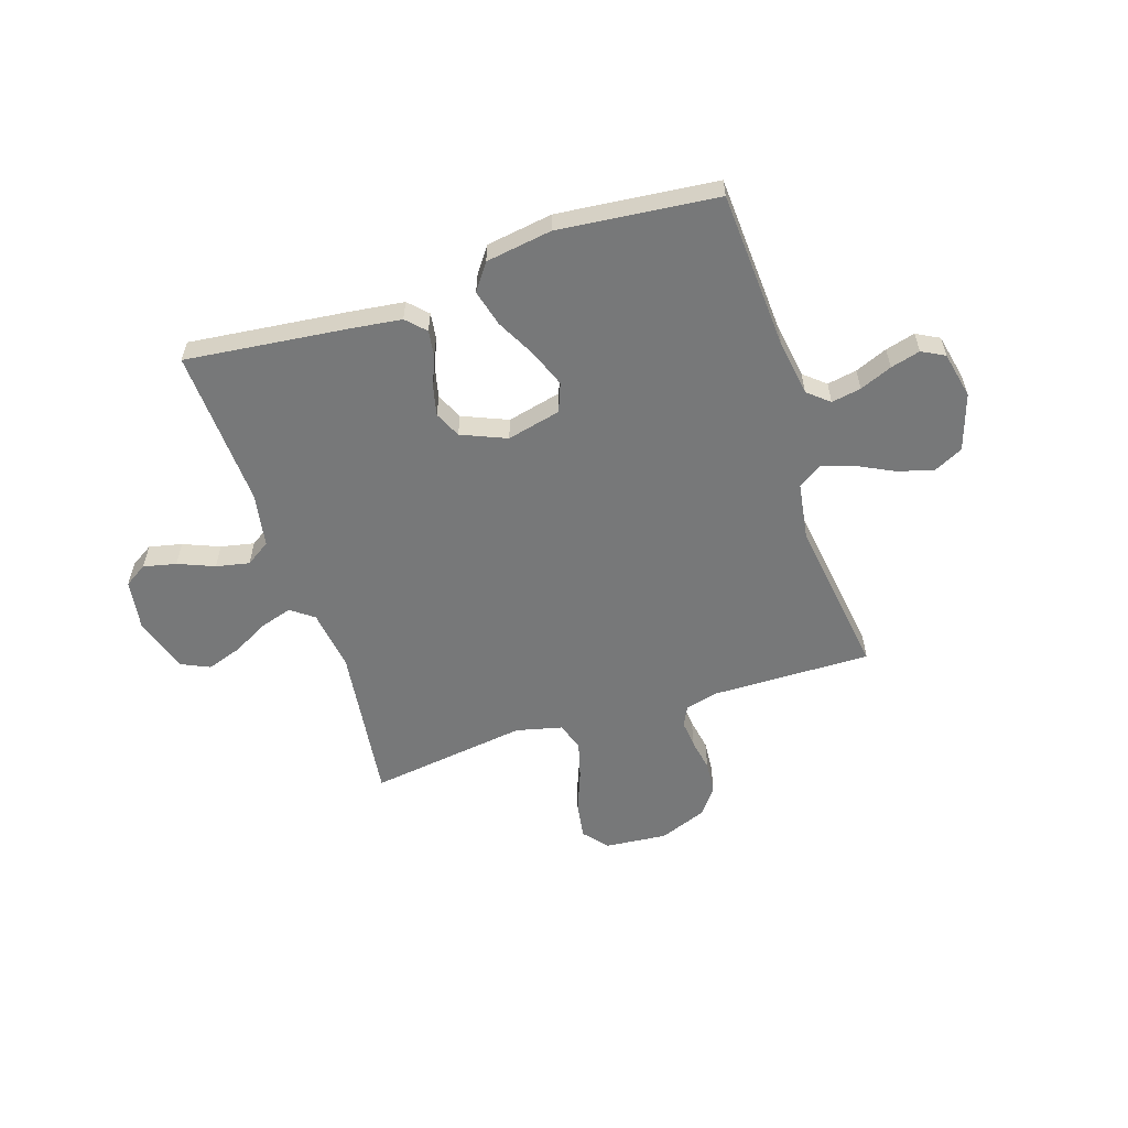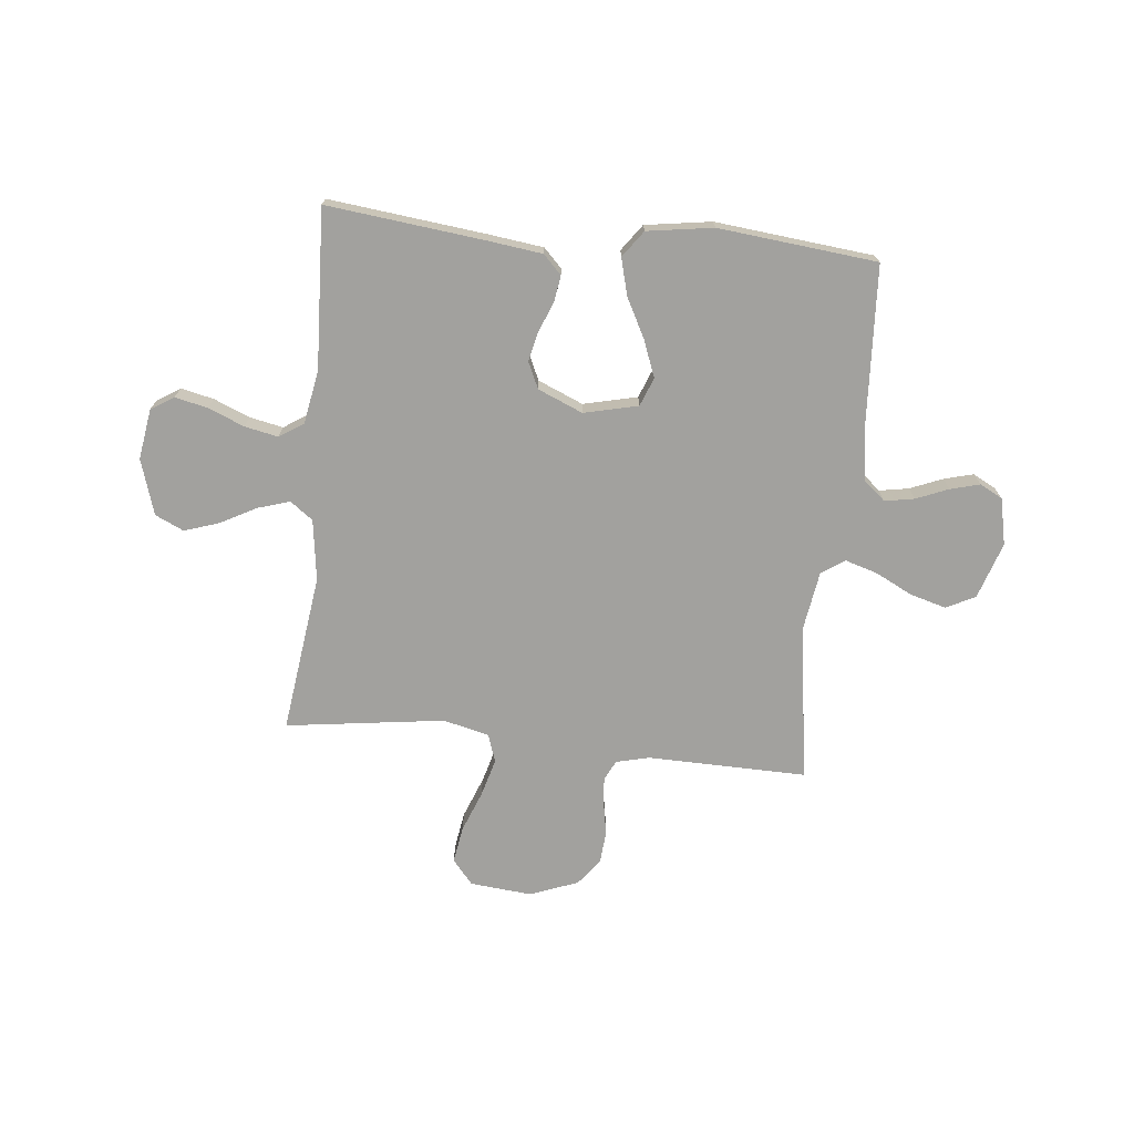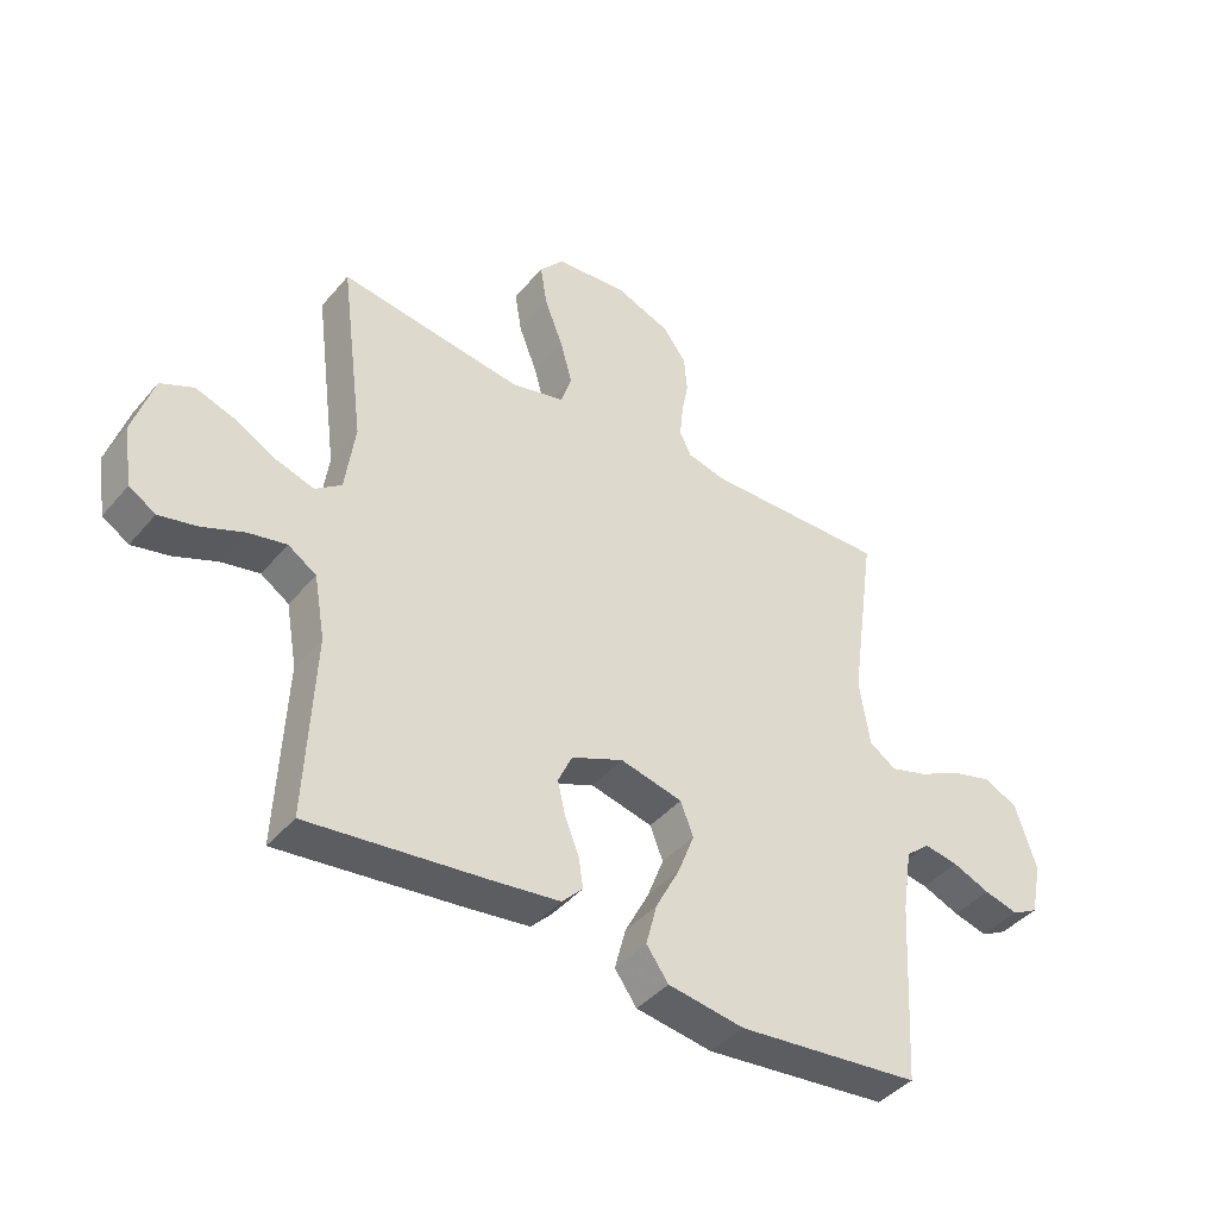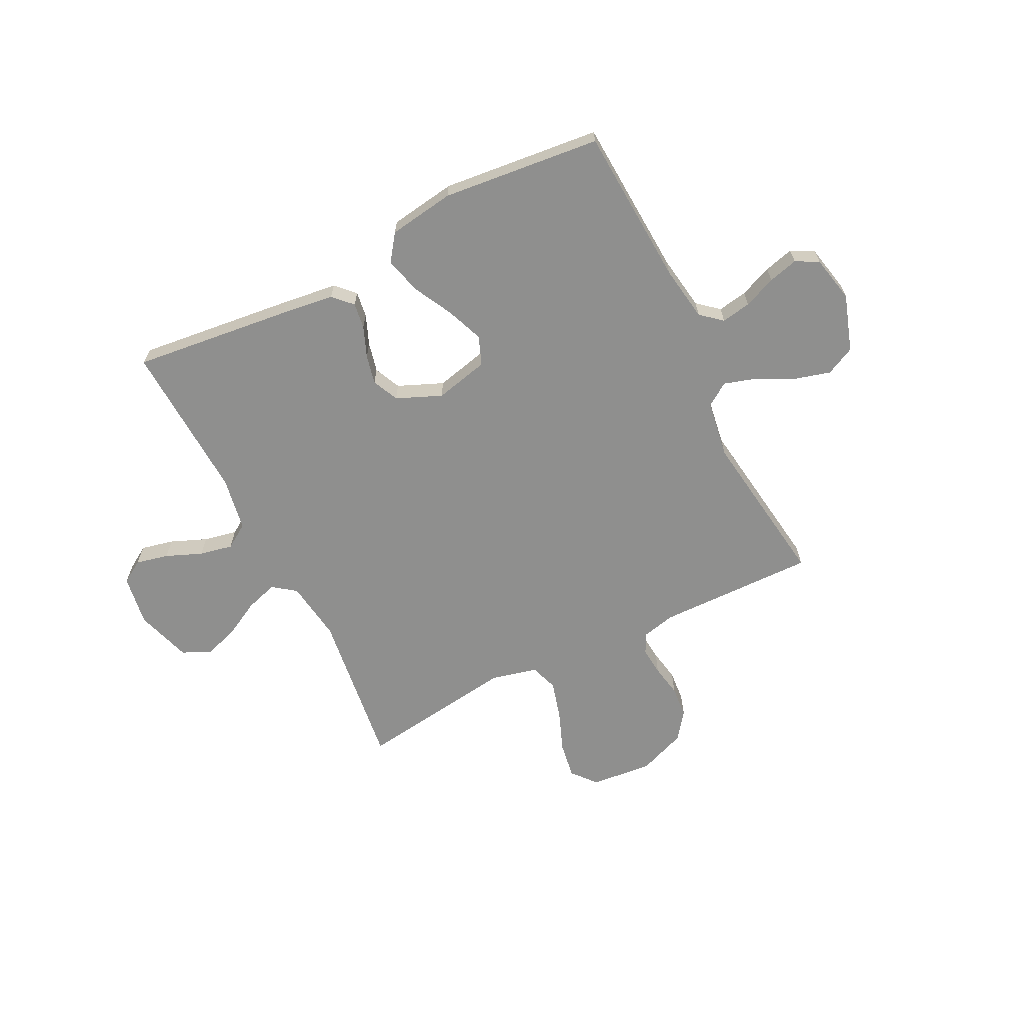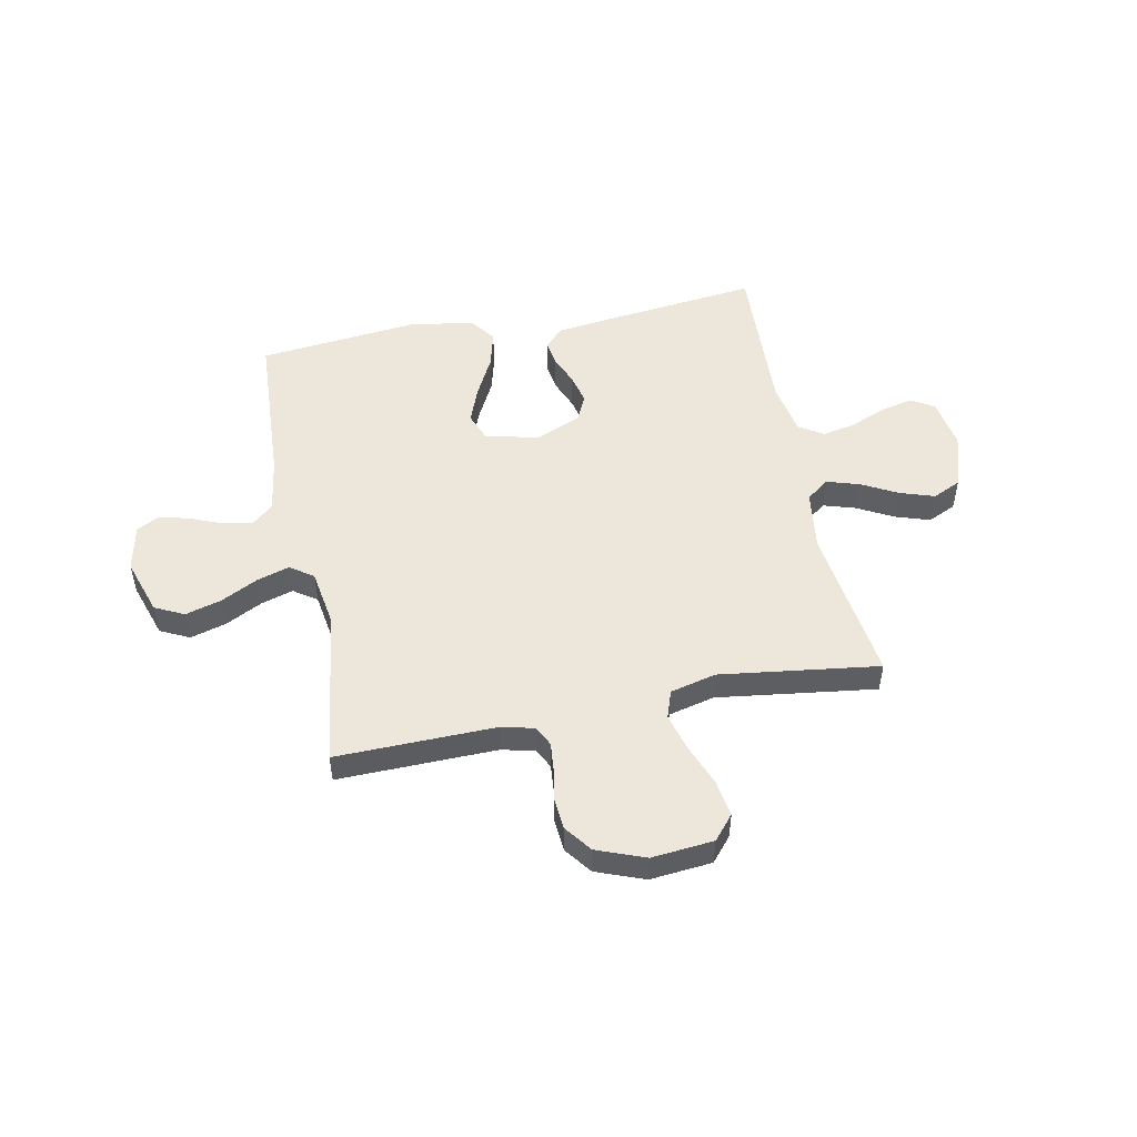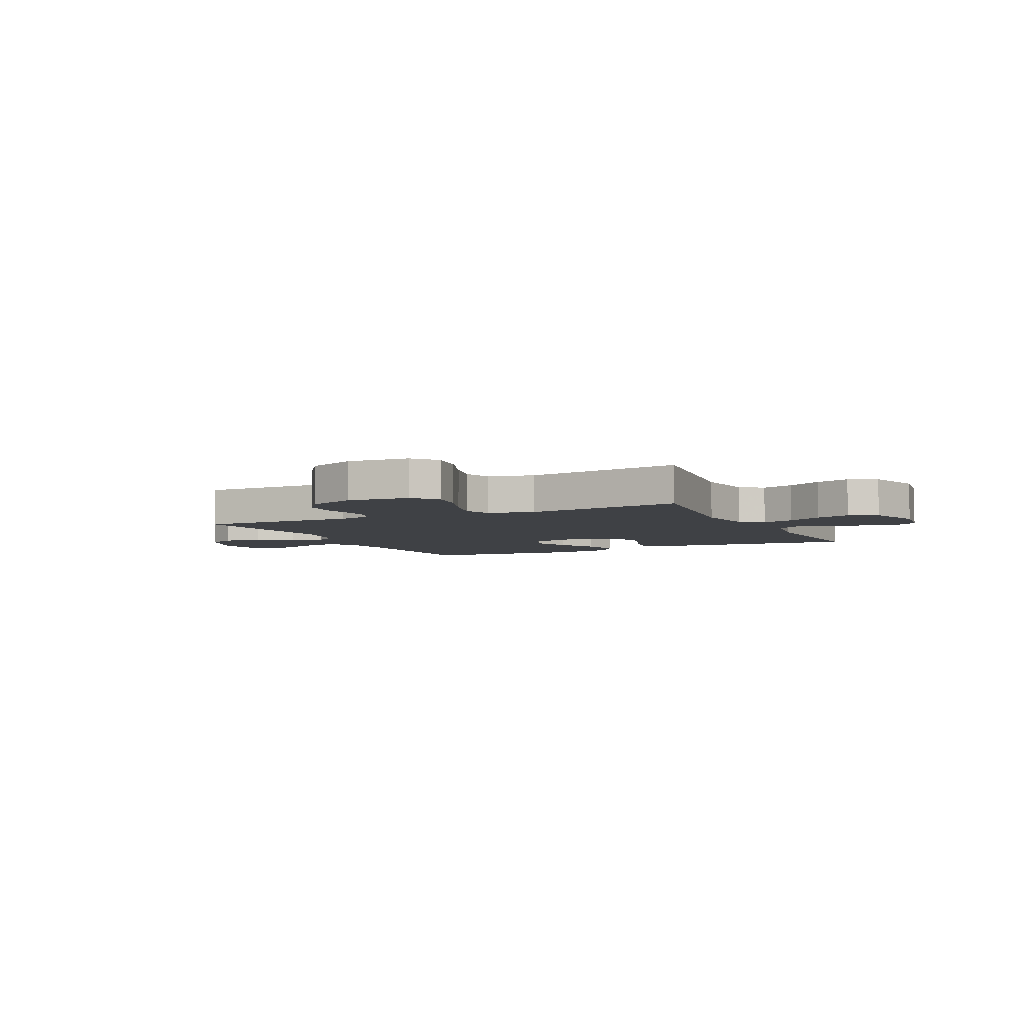
<metadata>
{"format":"obj","ext":"obj","renderer":"f3d","projection":"perspective","resolution":1024,"background":"white","views":[{"elev":-57.4,"azim":-161.9,"up":"+Y"},{"elev":-72.0,"azim":174.1,"up":"+Y"},{"elev":-41.9,"azim":143.5,"up":"+Z"},{"elev":-65.2,"azim":-153.4,"up":"+Y"},{"elev":50.7,"azim":-11.4,"up":"+Y"},{"elev":-5.3,"azim":26.1,"up":"+Y"}]}
</metadata>
<code>
v 0.5 0.07 0.5
v 0.461 0.07 0.2
v 0.477 0.07 0.085
v 0.52 0.07 0.053
v 0.581 0.07 0.072
v 0.648 0.07 0.108
v 0.714 0.07 0.13
v 0.768 0.07 0.105
v 0.801 0.07 0
v 0.786 0.07 -0.096
v 0.743 0.07 -0.123
v 0.681 0.07 -0.109
v 0.613 0.07 -0.081
v 0.55 0.07 -0.068
v 0.504 0.07 -0.098
v 0.486 0.07 -0.2
v 0.5 0.07 -0.5
v 0.2 0.07 -0.466
v 0.099 0.07 -0.453
v 0.065 0.07 -0.418
v 0.072 0.07 -0.369
v 0.095 0.07 -0.312
v 0.108 0.07 -0.256
v 0.085 0.07 -0.206
v 0 0.07 -0.17
v -0.102 0.07 -0.194
v -0.123 0.07 -0.248
v -0.096 0.07 -0.318
v -0.057 0.07 -0.393
v -0.039 0.07 -0.462
v -0.075 0.07 -0.512
v -0.2 0.07 -0.531
v -0.5 0.07 -0.5
v -0.517 0.07 -0.2
v -0.533 0.07 -0.095
v -0.573 0.07 -0.061
v -0.629 0.07 -0.071
v -0.69 0.07 -0.096
v -0.746 0.07 -0.111
v -0.789 0.07 -0.088
v -0.808 0.07 0
v -0.773 0.07 0.107
v -0.718 0.07 0.134
v -0.65 0.07 0.115
v -0.581 0.07 0.08
v -0.519 0.07 0.061
v -0.475 0.07 0.091
v -0.458 0.07 0.2
v -0.5 0.07 0.5
v -0.2 0.07 0.495
v -0.137 0.07 0.51
v -0.118 0.07 0.548
v -0.123 0.07 0.601
v -0.134 0.07 0.662
v -0.129 0.07 0.722
v -0.091 0.07 0.773
v 0 0.07 0.808
v 0.117 0.07 0.797
v 0.156 0.07 0.751
v 0.145 0.07 0.682
v 0.115 0.07 0.605
v 0.095 0.07 0.533
v 0.113 0.07 0.48
v 0.2 0.07 0.459
v 0.5 0 0.5
v 0.461 0 0.2
v 0.477 0 0.085
v 0.52 0 0.053
v 0.581 0 0.072
v 0.648 0 0.108
v 0.714 0 0.13
v 0.768 0 0.105
v 0.801 0 0
v 0.786 0 -0.096
v 0.743 0 -0.123
v 0.681 0 -0.109
v 0.613 0 -0.081
v 0.55 0 -0.068
v 0.504 0 -0.098
v 0.486 0 -0.2
v 0.5 0 -0.5
v 0.2 0 -0.466
v 0.099 0 -0.453
v 0.065 0 -0.418
v 0.072 0 -0.369
v 0.095 0 -0.312
v 0.108 0 -0.256
v 0.085 0 -0.206
v 0 0 -0.17
v -0.102 0 -0.194
v -0.123 0 -0.248
v -0.096 0 -0.318
v -0.057 0 -0.393
v -0.039 0 -0.462
v -0.075 0 -0.512
v -0.2 0 -0.531
v -0.5 0 -0.5
v -0.517 0 -0.2
v -0.533 0 -0.095
v -0.573 0 -0.061
v -0.629 0 -0.071
v -0.69 0 -0.096
v -0.746 0 -0.111
v -0.789 0 -0.088
v -0.808 0 0
v -0.773 0 0.107
v -0.718 0 0.134
v -0.65 0 0.115
v -0.581 0 0.08
v -0.519 0 0.061
v -0.475 0 0.091
v -0.458 0 0.2
v -0.5 0 0.5
v -0.2 0 0.495
v -0.137 0 0.51
v -0.118 0 0.548
v -0.123 0 0.601
v -0.134 0 0.662
v -0.129 0 0.722
v -0.091 0 0.773
v 0 0 0.808
v 0.117 0 0.797
v 0.156 0 0.751
v 0.145 0 0.682
v 0.115 0 0.605
v 0.095 0 0.533
v 0.113 0 0.48
v 0.2 0 0.459
f 59 60 61
f 58 59 61
f 57 58 61
f 56 57 61
f 55 56 61
f 54 55 61
f 53 54 61
f 52 53 61 62
f 51 52 62 63
f 48 49 50
f 51 63 64
f 50 51 64
f 48 50 64
f 47 48 64
f 43 44 45
f 42 43 45
f 41 42 45
f 40 41 45
f 39 40 45
f 38 39 45
f 37 38 45
f 36 37 45 46
f 64 1 2
f 47 64 2
f 46 47 2
f 36 46 2
f 35 36 2
f 32 33 34
f 31 32 34
f 30 31 34
f 29 30 34
f 28 29 34
f 20 21 22
f 19 20 22
f 18 19 22
f 17 18 22
f 16 17 22
f 15 16 22 23
f 14 15 23 24
f 11 12 13
f 10 11 13
f 9 10 13
f 8 9 13
f 7 8 13
f 6 7 13
f 5 6 13
f 4 5 13 14
f 14 24 25
f 4 14 25
f 3 4 25
f 27 28 34 35
f 26 27 35
f 25 26 35
f 3 25 35
f 2 3 35
f 125 124 123
f 125 123 122
f 125 122 121
f 125 121 120
f 125 120 119
f 125 119 118
f 125 118 117
f 126 125 117 116
f 127 126 116 115
f 114 113 112
f 128 127 115
f 128 115 114
f 128 114 112
f 128 112 111
f 109 108 107
f 109 107 106
f 109 106 105
f 109 105 104
f 109 104 103
f 109 103 102
f 109 102 101
f 110 109 101 100
f 66 65 128
f 66 128 111
f 66 111 110
f 66 110 100
f 66 100 99
f 98 97 96
f 98 96 95
f 98 95 94
f 98 94 93
f 98 93 92
f 86 85 84
f 86 84 83
f 86 83 82
f 86 82 81
f 86 81 80
f 87 86 80 79
f 88 87 79 78
f 77 76 75
f 77 75 74
f 77 74 73
f 77 73 72
f 77 72 71
f 77 71 70
f 77 70 69
f 78 77 69 68
f 89 88 78
f 89 78 68
f 89 68 67
f 99 98 92 91
f 99 91 90
f 99 90 89
f 99 89 67
f 99 67 66
f 1 65 66 2
f 2 66 67 3
f 3 67 68 4
f 4 68 69 5
f 5 69 70 6
f 6 70 71 7
f 7 71 72 8
f 8 72 73 9
f 9 73 74 10
f 10 74 75 11
f 11 75 76 12
f 12 76 77 13
f 13 77 78 14
f 14 78 79 15
f 15 79 80 16
f 16 80 81 17
f 17 81 82 18
f 18 82 83 19
f 19 83 84 20
f 20 84 85 21
f 21 85 86 22
f 22 86 87 23
f 23 87 88 24
f 24 88 89 25
f 25 89 90 26
f 26 90 91 27
f 27 91 92 28
f 28 92 93 29
f 29 93 94 30
f 30 94 95 31
f 31 95 96 32
f 32 96 97 33
f 33 97 98 34
f 34 98 99 35
f 35 99 100 36
f 36 100 101 37
f 37 101 102 38
f 38 102 103 39
f 39 103 104 40
f 40 104 105 41
f 41 105 106 42
f 42 106 107 43
f 43 107 108 44
f 44 108 109 45
f 45 109 110 46
f 46 110 111 47
f 47 111 112 48
f 48 112 113 49
f 49 113 114 50
f 50 114 115 51
f 51 115 116 52
f 52 116 117 53
f 53 117 118 54
f 54 118 119 55
f 55 119 120 56
f 56 120 121 57
f 57 121 122 58
f 58 122 123 59
f 59 123 124 60
f 60 124 125 61
f 61 125 126 62
f 62 126 127 63
f 63 127 128 64
f 64 128 65 1

</code>
